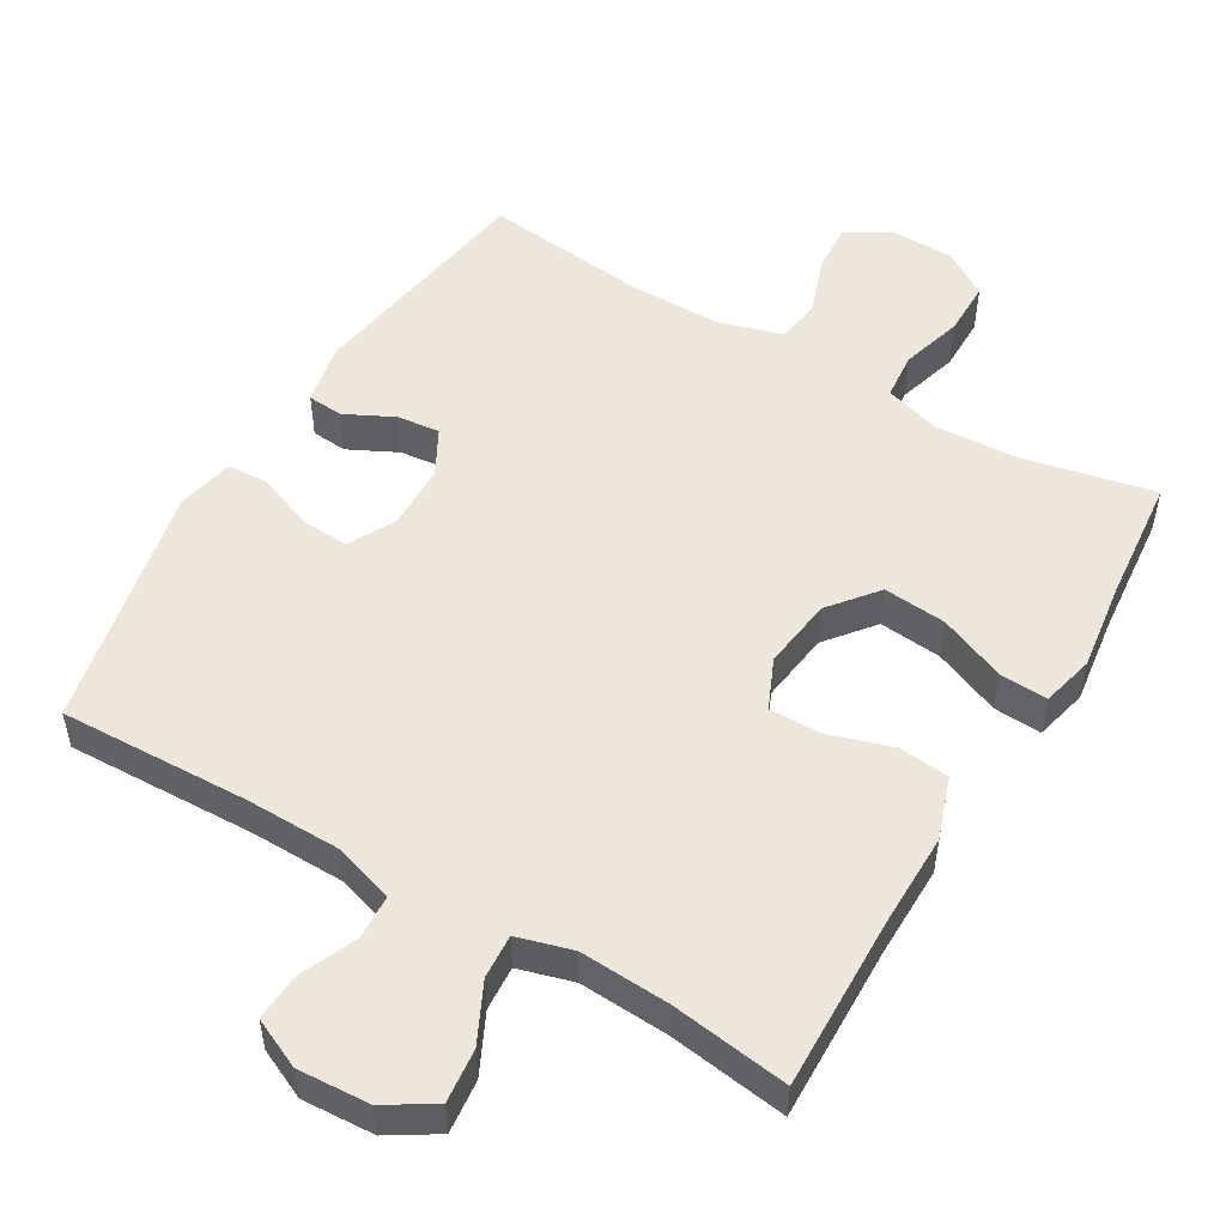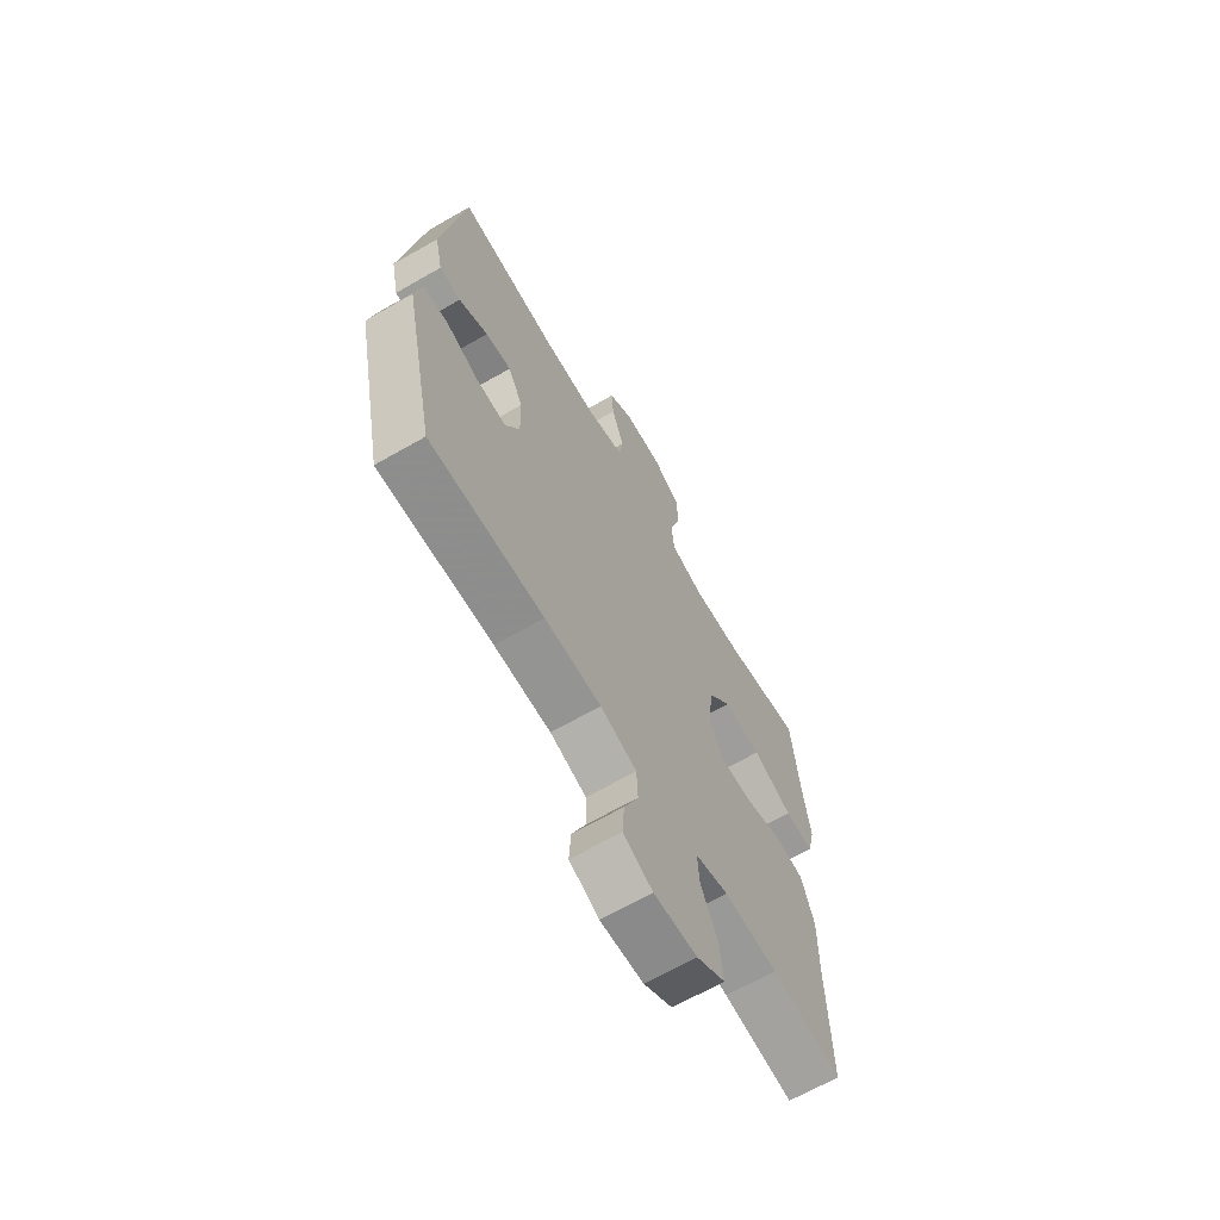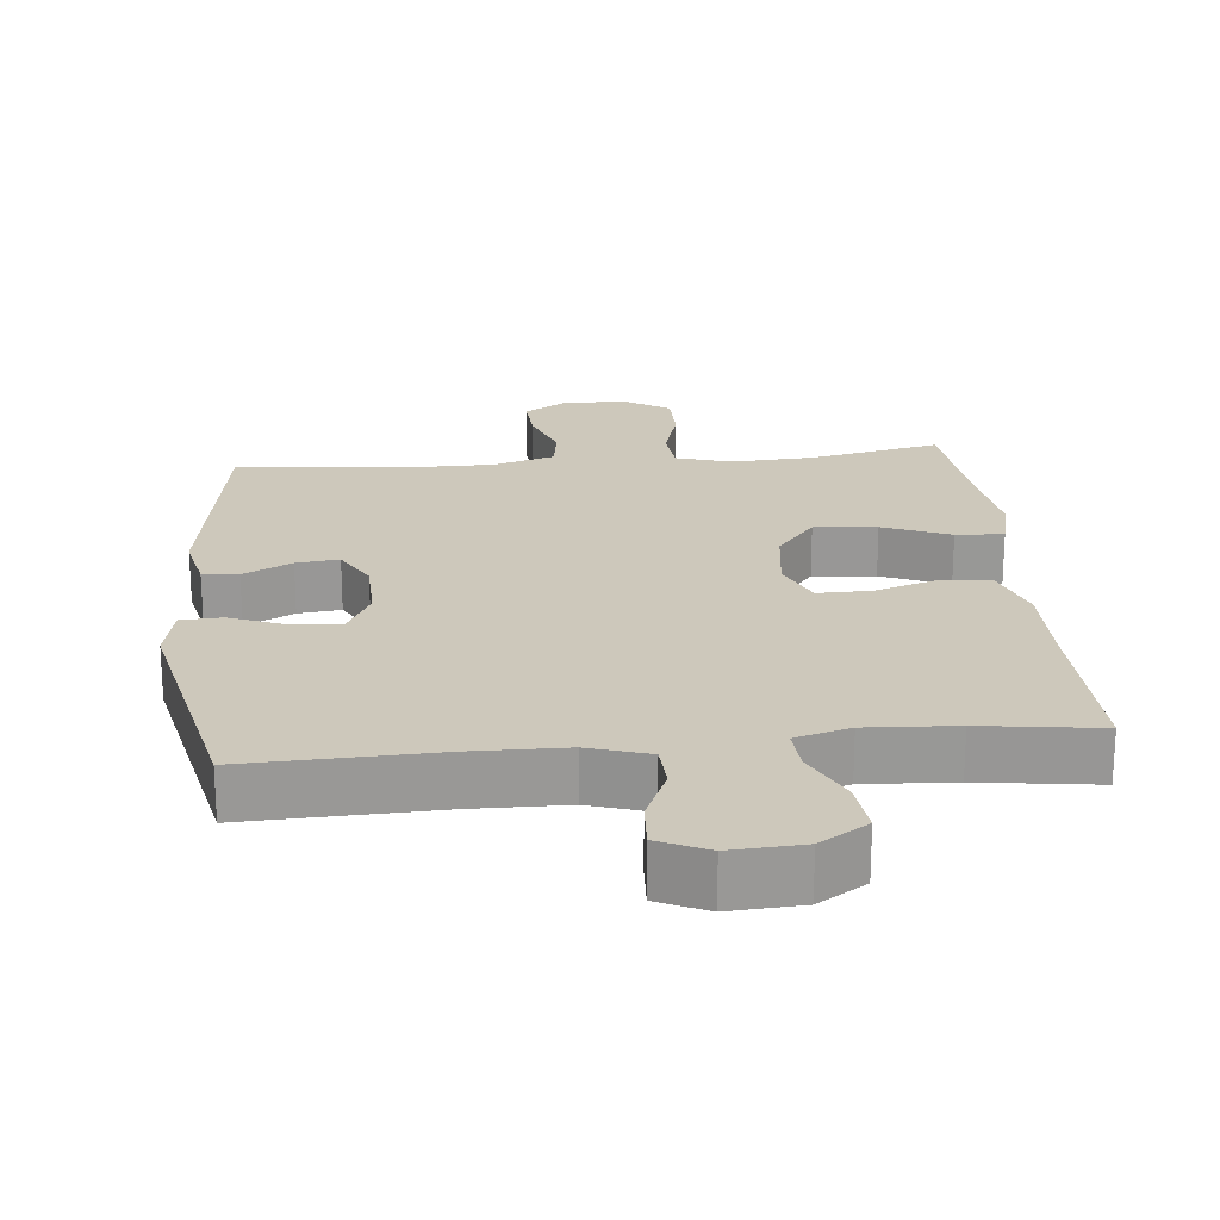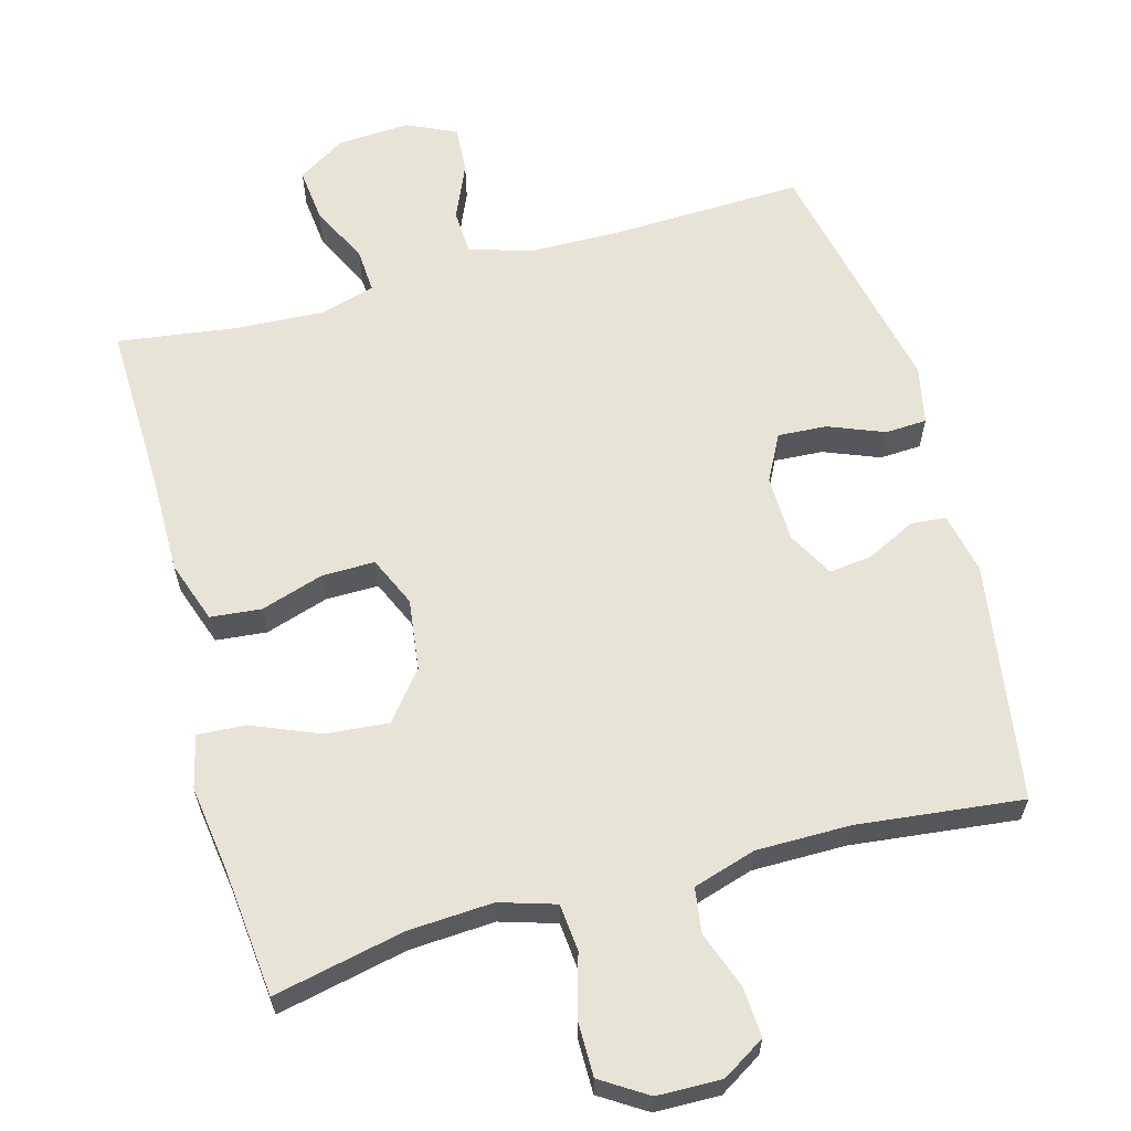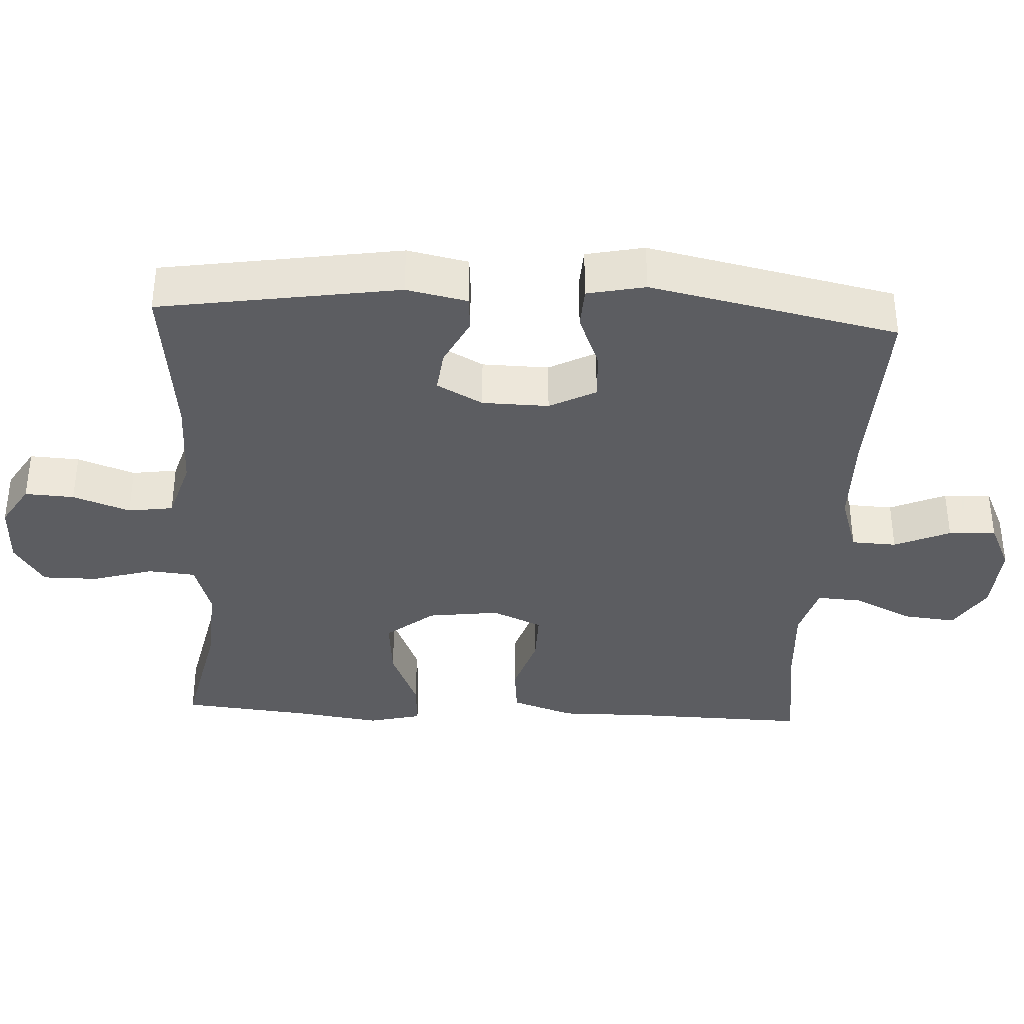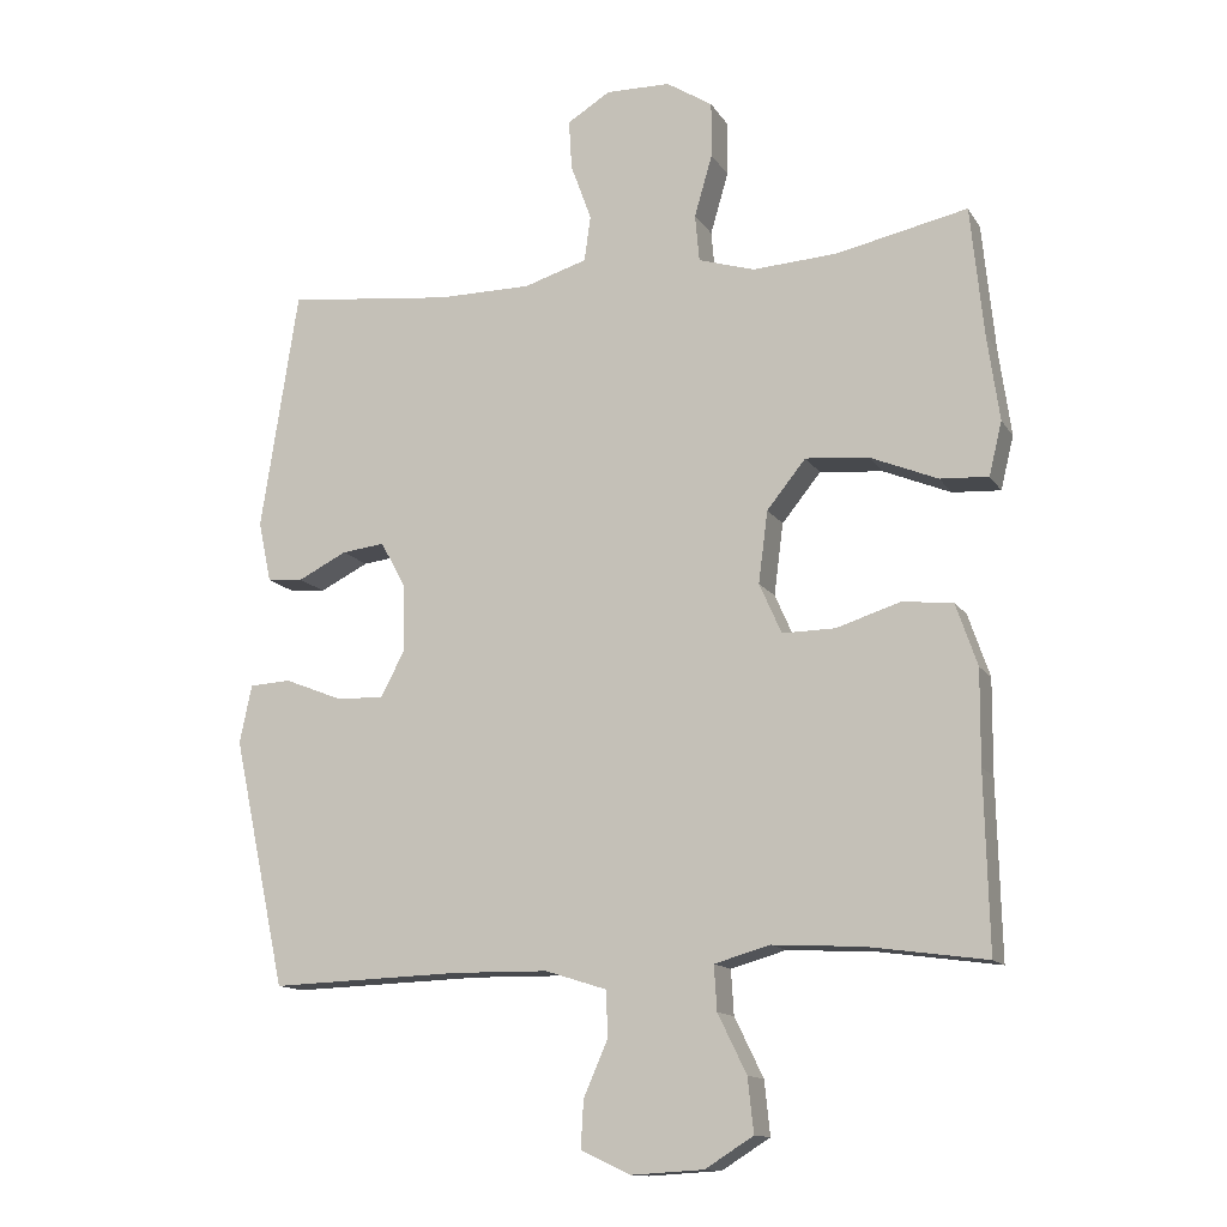
<metadata>
{"format":"obj","ext":"obj","renderer":"f3d","projection":"perspective","resolution":1024,"background":"white","views":[{"elev":51.7,"azim":-149.4,"up":"+Y"},{"elev":-66.3,"azim":120.0,"up":"+Z"},{"elev":21.8,"azim":174.4,"up":"+Y"},{"elev":62.2,"azim":-15.4,"up":"+Y"},{"elev":-36.4,"azim":87.0,"up":"+Y"},{"elev":-13.2,"azim":-159.2,"up":"+Z"}]}
</metadata>
<code>
v 0.5 0.07 0.5
v 0.552 0.07 0.165
v 0.534 0.07 0.08
v 0.484 0.07 0.076
v 0.416 0.07 0.11
v 0.356 0.07 0.117
v 0.321 0.07 0.053
v 0.319 0.07 -0.04
v 0.353 0.07 -0.105
v 0.421 0.07 -0.101
v 0.499 0.07 -0.07
v 0.557 0.07 -0.073
v 0.574 0.07 -0.154
v 0.5 0.07 -0.5
v 0.234 0.07 -0.491
v 0.102 0.07 -0.493
v 0.017 0.07 -0.52
v 0.014 0.07 -0.583
v 0.048 0.07 -0.661
v 0.052 0.07 -0.727
v -0.017 0.07 -0.759
v -0.118 0.07 -0.753
v -0.185 0.07 -0.711
v -0.177 0.07 -0.636
v -0.137 0.07 -0.554
v -0.133 0.07 -0.492
v -0.21 0.07 -0.47
v -0.335 0.07 -0.477
v -0.5 0.07 -0.5
v -0.494 0.07 -0.256
v -0.495 0.07 -0.125
v -0.465 0.07 -0.038
v -0.394 0.07 -0.031
v -0.306 0.07 -0.059
v -0.232 0.07 -0.06
v -0.201 0.07 0.01
v -0.214 0.07 0.11
v -0.268 0.07 0.177
v -0.356 0.07 0.169
v -0.45 0.07 0.13
v -0.517 0.07 0.126
v -0.535 0.07 0.2
v -0.518 0.07 0.321
v -0.5 0.07 0.5
v -0.317 0.07 0.461
v -0.199 0.07 0.454
v -0.121 0.07 0.478
v -0.115 0.07 0.544
v -0.14 0.07 0.63
v -0.14 0.07 0.707
v -0.076 0.07 0.748
v 0.014 0.07 0.75
v 0.074 0.07 0.713
v 0.07 0.07 0.644
v 0.041 0.07 0.564
v 0.05 0.07 0.501
v 0.138 0.07 0.474
v 0.269 0.07 0.474
v 0.5 0 0.5
v 0.552 0 0.165
v 0.534 0 0.08
v 0.484 0 0.076
v 0.416 0 0.11
v 0.356 0 0.117
v 0.321 0 0.053
v 0.319 0 -0.04
v 0.353 0 -0.105
v 0.421 0 -0.101
v 0.499 0 -0.07
v 0.557 0 -0.073
v 0.574 0 -0.154
v 0.5 0 -0.5
v 0.234 0 -0.491
v 0.102 0 -0.493
v 0.017 0 -0.52
v 0.014 0 -0.583
v 0.048 0 -0.661
v 0.052 0 -0.727
v -0.017 0 -0.759
v -0.118 0 -0.753
v -0.185 0 -0.711
v -0.177 0 -0.636
v -0.137 0 -0.554
v -0.133 0 -0.492
v -0.21 0 -0.47
v -0.335 0 -0.477
v -0.5 0 -0.5
v -0.494 0 -0.256
v -0.495 0 -0.125
v -0.465 0 -0.038
v -0.394 0 -0.031
v -0.306 0 -0.059
v -0.232 0 -0.06
v -0.201 0 0.01
v -0.214 0 0.11
v -0.268 0 0.177
v -0.356 0 0.169
v -0.45 0 0.13
v -0.517 0 0.126
v -0.535 0 0.2
v -0.518 0 0.321
v -0.5 0 0.5
v -0.317 0 0.461
v -0.199 0 0.454
v -0.121 0 0.478
v -0.115 0 0.544
v -0.14 0 0.63
v -0.14 0 0.707
v -0.076 0 0.748
v 0.014 0 0.75
v 0.074 0 0.713
v 0.07 0 0.644
v 0.041 0 0.564
v 0.05 0 0.501
v 0.138 0 0.474
v 0.269 0 0.474
f 53 54 55
f 52 53 55
f 51 52 55
f 50 51 55
f 49 50 55
f 48 49 55
f 47 48 55 56
f 46 47 56 57
f 43 44 45
f 43 45 46
f 42 43 46
f 41 42 46
f 40 41 46
f 39 40 46
f 46 57 58
f 39 46 58
f 38 39 58
f 32 33 34
f 31 32 34
f 30 31 34
f 30 34 35
f 29 30 35
f 28 29 35
f 27 28 35 36
f 23 24 25
f 22 23 25
f 21 22 25
f 20 21 25
f 19 20 25
f 18 19 25
f 17 18 25 26
f 26 27 36
f 17 26 36
f 16 17 36
f 13 14 15
f 12 13 15
f 11 12 15
f 10 11 15
f 9 10 15 16
f 3 4 5
f 2 3 5
f 1 2 5
f 58 1 5
f 58 5 6
f 58 6 7
f 38 58 7
f 37 38 7
f 16 36 37
f 9 16 37
f 8 9 37
f 7 8 37
f 113 112 111
f 113 111 110
f 113 110 109
f 113 109 108
f 113 108 107
f 113 107 106
f 114 113 106 105
f 115 114 105 104
f 103 102 101
f 104 103 101
f 104 101 100
f 104 100 99
f 104 99 98
f 104 98 97
f 116 115 104
f 116 104 97
f 116 97 96
f 92 91 90
f 92 90 89
f 92 89 88
f 93 92 88
f 93 88 87
f 93 87 86
f 94 93 86 85
f 83 82 81
f 83 81 80
f 83 80 79
f 83 79 78
f 83 78 77
f 83 77 76
f 84 83 76 75
f 94 85 84
f 94 84 75
f 94 75 74
f 73 72 71
f 73 71 70
f 73 70 69
f 73 69 68
f 74 73 68 67
f 63 62 61
f 63 61 60
f 63 60 59
f 63 59 116
f 64 63 116
f 65 64 116
f 65 116 96
f 65 96 95
f 95 94 74
f 95 74 67
f 95 67 66
f 95 66 65
f 1 59 60 2
f 2 60 61 3
f 3 61 62 4
f 4 62 63 5
f 5 63 64 6
f 6 64 65 7
f 7 65 66 8
f 8 66 67 9
f 9 67 68 10
f 10 68 69 11
f 11 69 70 12
f 12 70 71 13
f 13 71 72 14
f 14 72 73 15
f 15 73 74 16
f 16 74 75 17
f 17 75 76 18
f 18 76 77 19
f 19 77 78 20
f 20 78 79 21
f 21 79 80 22
f 22 80 81 23
f 23 81 82 24
f 24 82 83 25
f 25 83 84 26
f 26 84 85 27
f 27 85 86 28
f 28 86 87 29
f 29 87 88 30
f 30 88 89 31
f 31 89 90 32
f 32 90 91 33
f 33 91 92 34
f 34 92 93 35
f 35 93 94 36
f 36 94 95 37
f 37 95 96 38
f 38 96 97 39
f 39 97 98 40
f 40 98 99 41
f 41 99 100 42
f 42 100 101 43
f 43 101 102 44
f 44 102 103 45
f 45 103 104 46
f 46 104 105 47
f 47 105 106 48
f 48 106 107 49
f 49 107 108 50
f 50 108 109 51
f 51 109 110 52
f 52 110 111 53
f 53 111 112 54
f 54 112 113 55
f 55 113 114 56
f 56 114 115 57
f 57 115 116 58
f 58 116 59 1

</code>
